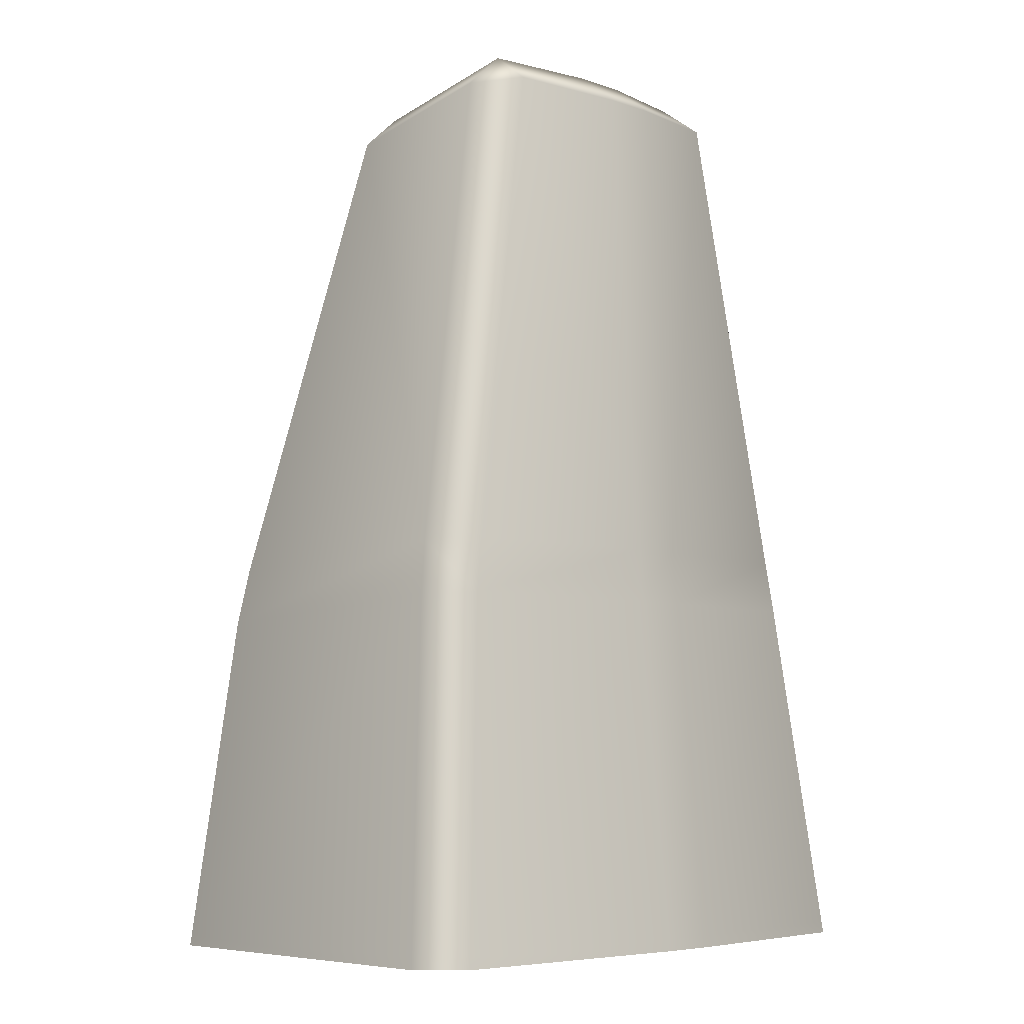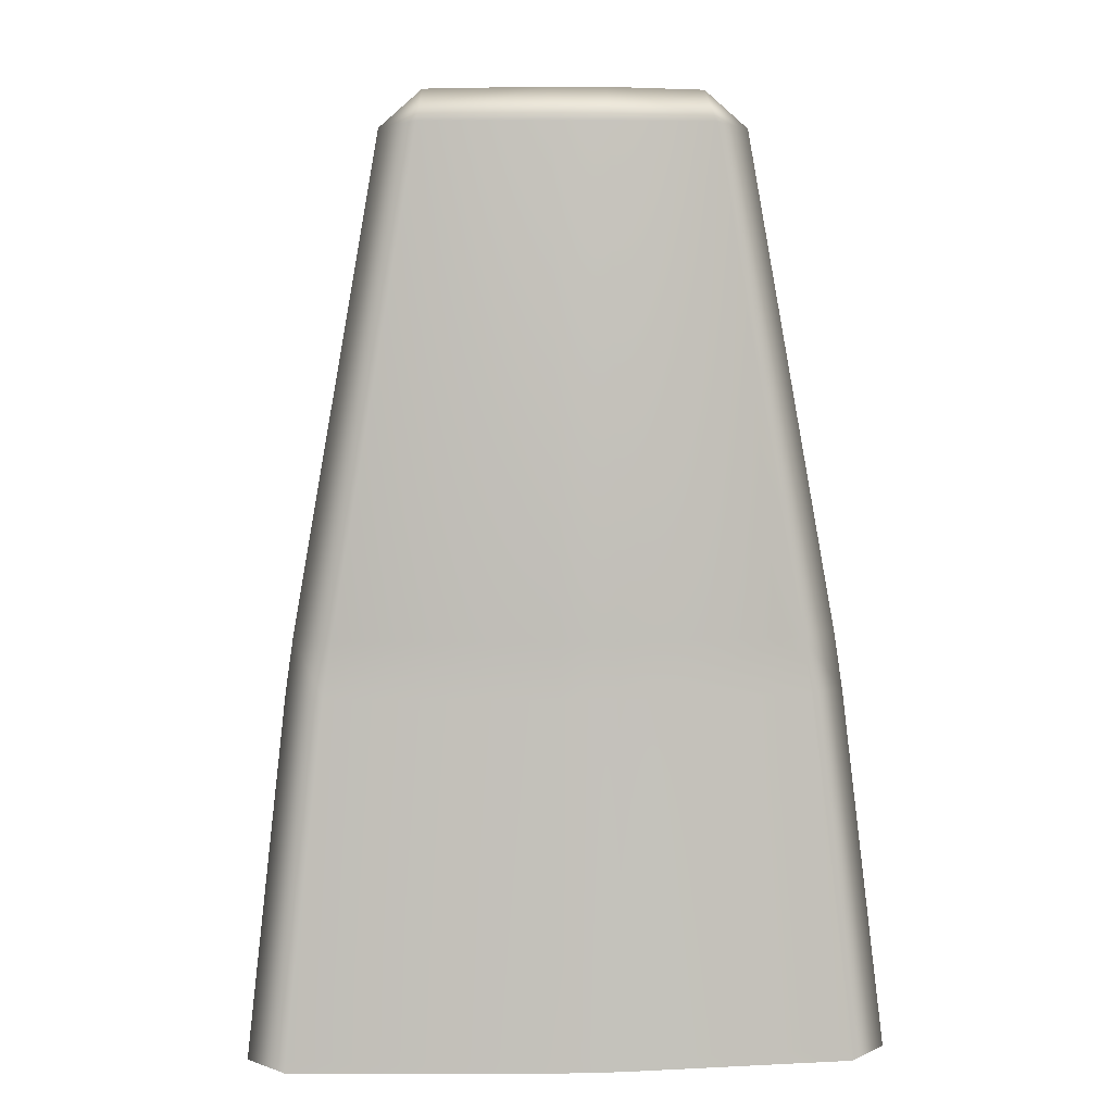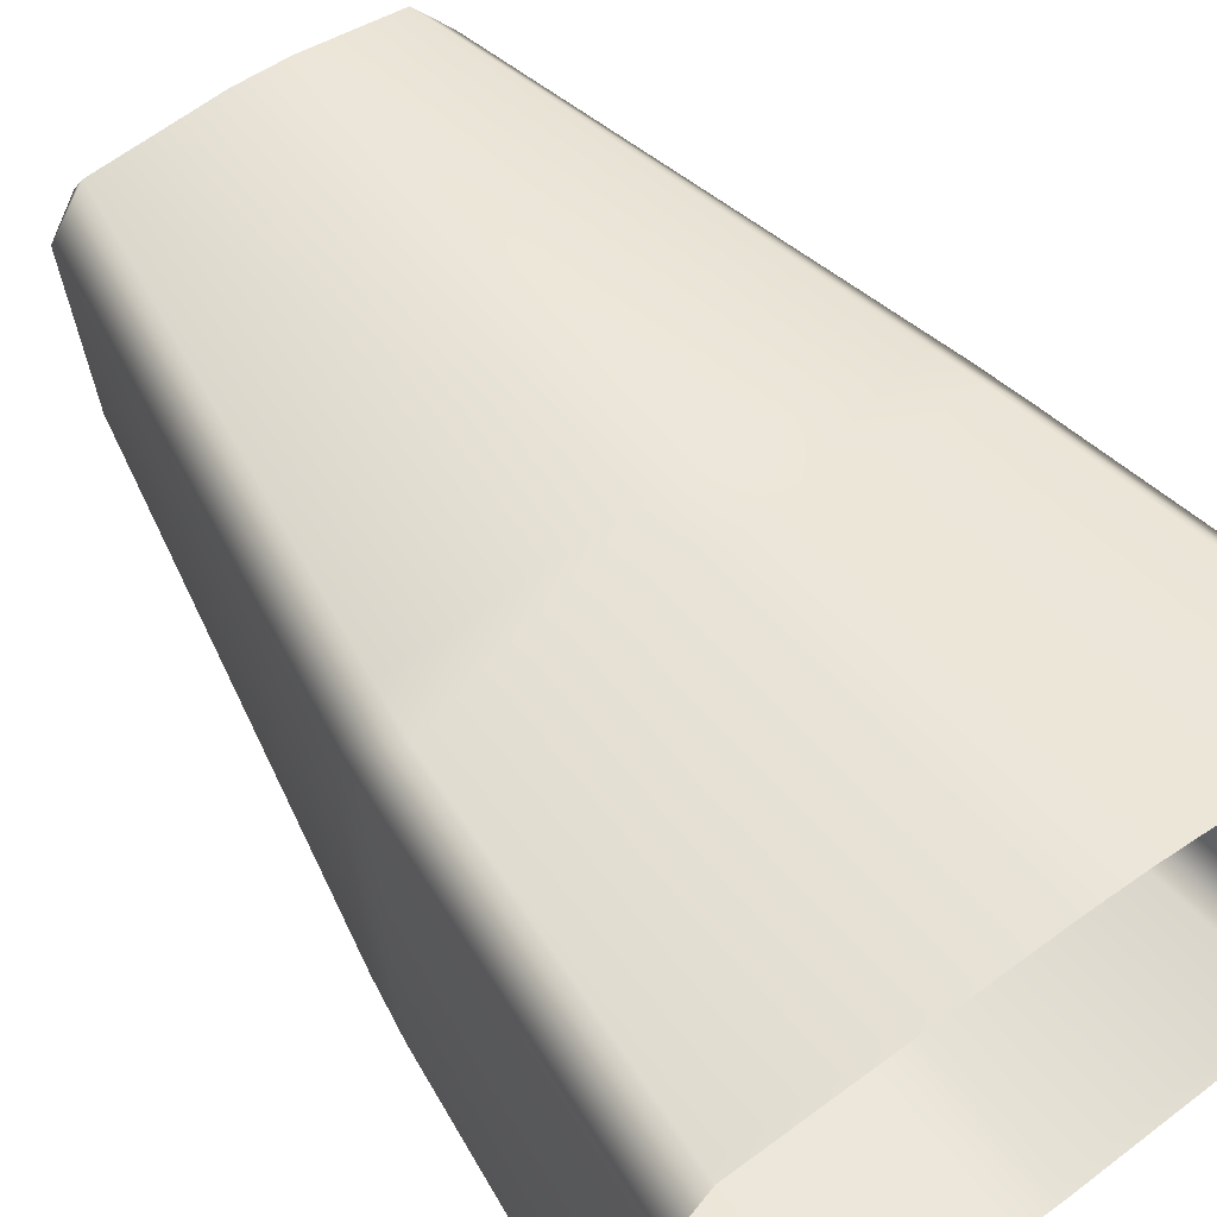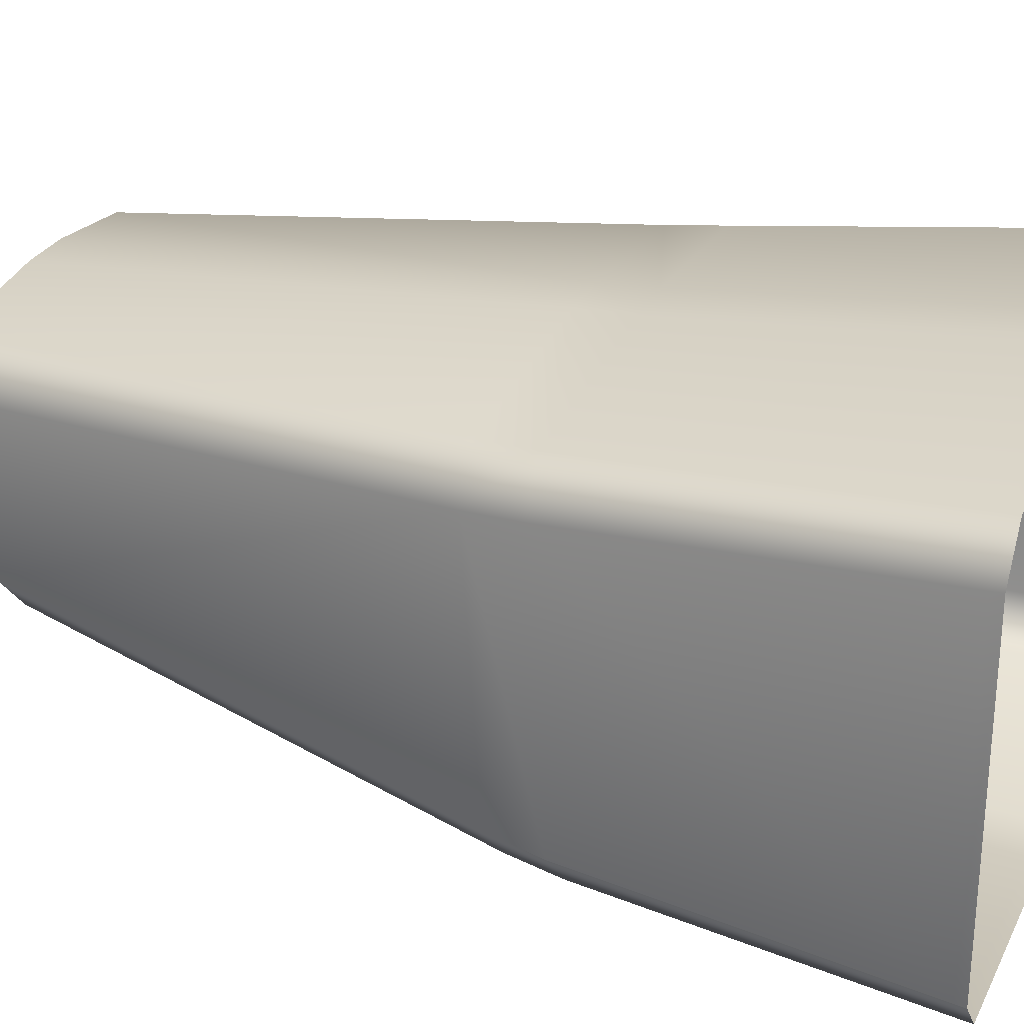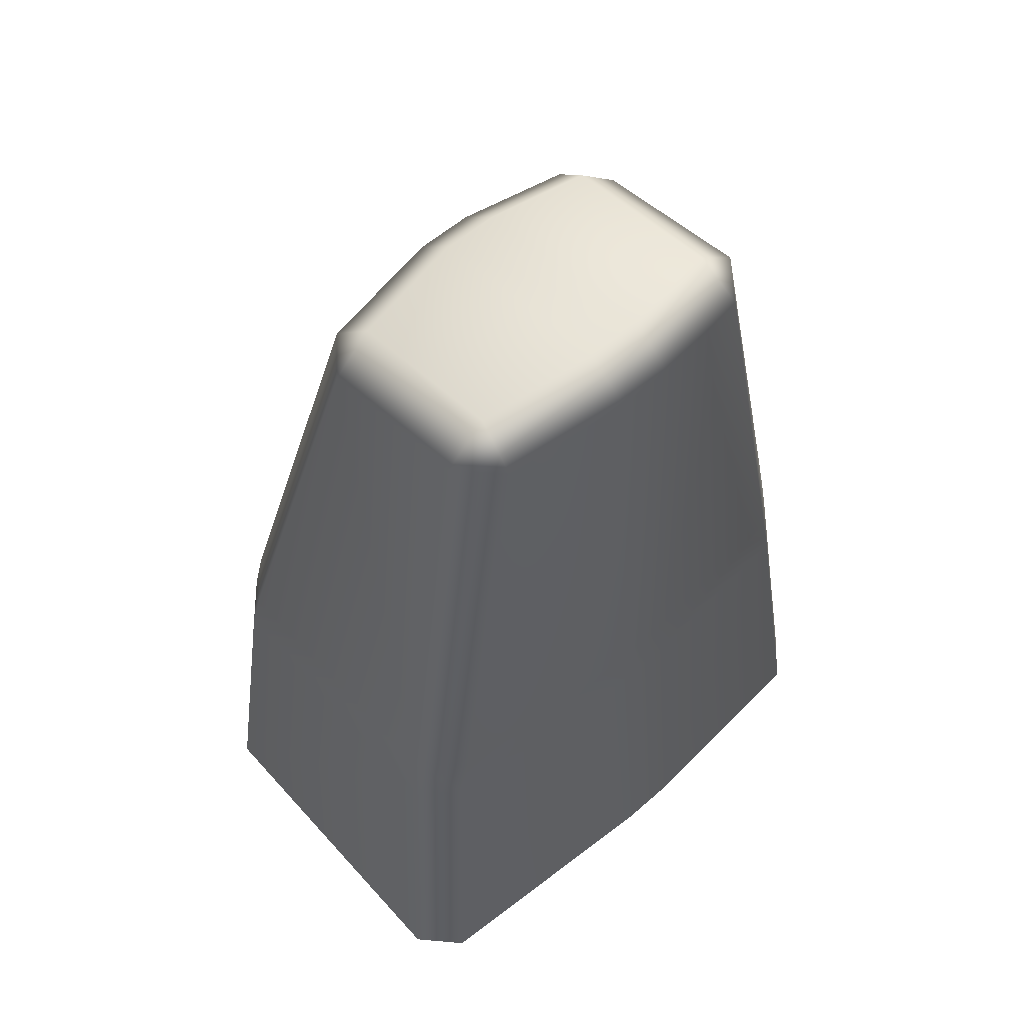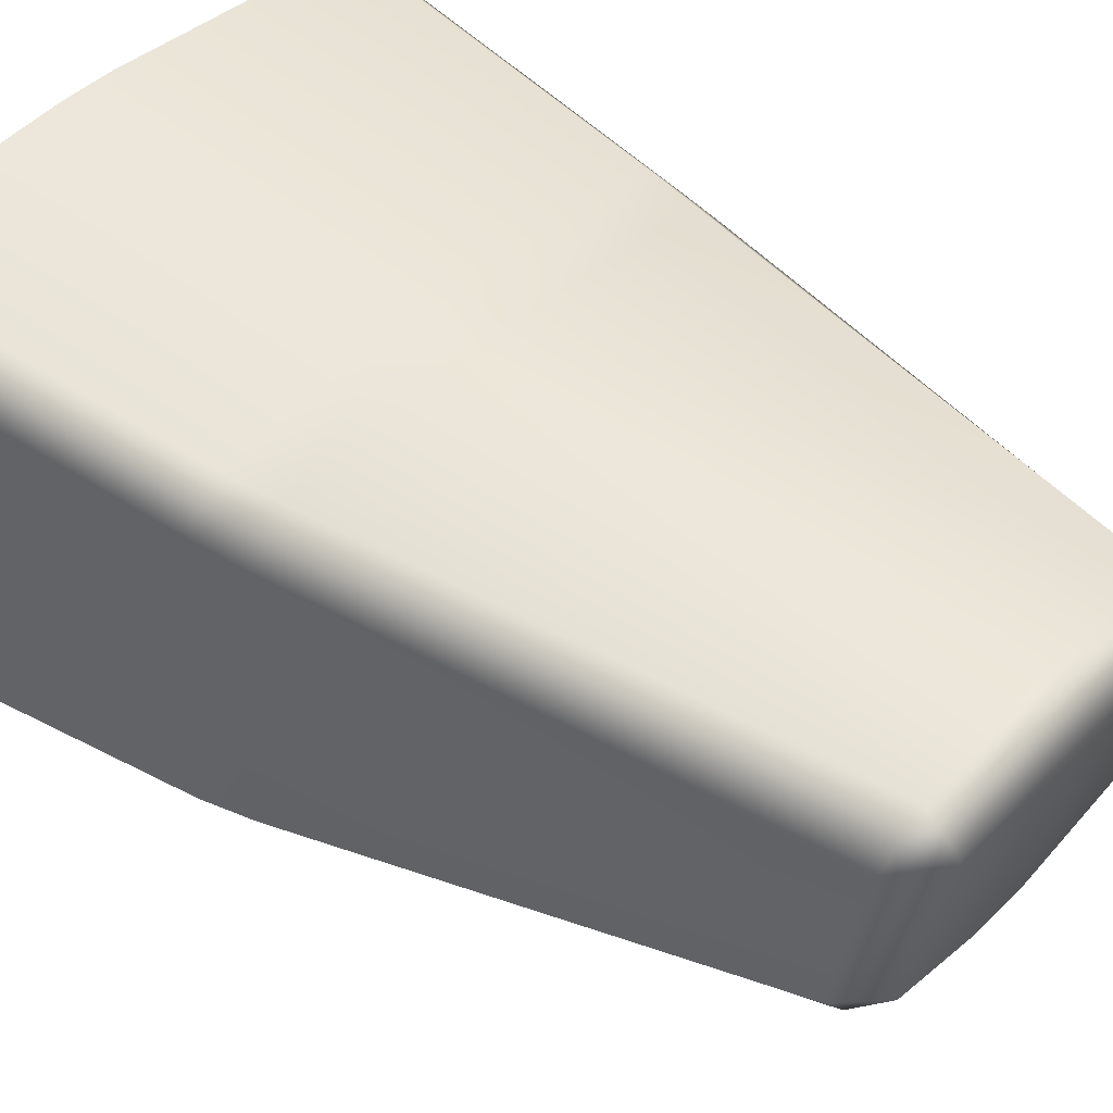
<metadata>
{"format":"obj","ext":"obj","renderer":"f3d","projection":"perspective","resolution":1024,"background":"white","views":[{"elev":-6.2,"azim":-45.4,"up":"+Y"},{"elev":7.9,"azim":-3.6,"up":"+Y"},{"elev":55.5,"azim":-36.8,"up":"+Z"},{"elev":27.4,"azim":-69.3,"up":"+Z"},{"elev":60.2,"azim":-41.7,"up":"+Y"},{"elev":43.9,"azim":130.9,"up":"+Z"}]}
</metadata>
<code>
v  -2.494 5.269 0.8845
v  -1.408 11.52 0.5653
v  -1.87 11.45 0.03076
v  -2.981 5.233 0.3712
v  0.1939 11.95 0.1854
v  -1.331 11.92 0.01573
v  0.2013 11.51 0.7417
v  -1.872 11.02 -2.032
v  -1.339 11.48 -2.055
v  0.9784 5.268 1.091
v  0.902 11.51 0.7356
v  0.2774 5.269 1.094
v  2.117 11.92 0.02371
v  0.897 11.95 0.1785
v  2.2 11.52 0.5728
v  0.1936 11.46 -2.367
v  0.8972 11.46 -2.355
v  -2.977 5.014 -3.154
v  -1.428 10.95 -2.578
v  -2.515 4.978 -3.686
v  0.1996 10.96 -2.874
v  2.24 10.98 -2.579
v  0.8998 10.96 -2.864
v  2.159 11.47 -2.091
v  0.2769 4.981 -4.037
v  0.9789 4.98 -4.031
v  -3.082 4.54 0.4217
v  -3.585 0.1475 0.8236
v  -3.104 0.1484 1.335
v  -2.603 4.569 0.9349
v  -3.084 4.312 -3.251
v  0.2846 4.567 1.146
v  3.393 4.569 0.9399
v  3.893 0.1484 1.34
v  4.372 0.1475 0.8257
v  3.869 4.54 0.4239
v  0.9865 4.567 1.142
v  3.284 5.269 0.8896
v  3.764 5.013 -3.157
v  3.768 5.233 0.3736
v  3.871 4.312 -3.254
v  2.657 11.45 0.03213
v  2.659 11.02 -2.028
v  3.307 4.978 -3.694
v  0.2845 4.279 -4.126
v  -2.621 4.283 -3.774
v  -3.585 0.1401 -3.508
v  -3.114 0.1391 -4.029
v  3.413 4.283 -3.782
v  0.9841 4.282 -4.12
v  3.905 0.1391 -4.036
v  4.372 0.1401 -3.511
v  1.022 0.1483 1.551
v  0.3196 0.1483 1.554
v  0.3194 0.139 -4.393
v  1.021 0.1391 -4.388
v  0.3208 0 1.568
v  -3.121 0 1.349
v  1.023 0 1.564
v  3.91 0 1.353
v  4.389 0 0.8392
v  4.389 0 -3.52
v  3.922 0 -4.044
v  1.023 0 -4.397
v  0.3206 0 -4.402
v  -3.131 0 -4.037
v  -3.602 0 -3.516
v  -3.602 0 0.8371
g g pCube1_pCube1
f 1 2 3
f 3 4 1
f 5 6 2
f 2 7 5
f 8 3 6
f 6 9 8
f 10 11 7
f 7 12 10
f 13 14 11
f 11 15 13
f 16 5 14
f 14 17 16
f 18 8 19
f 19 20 18
f 21 19 9
f 9 16 21
f 22 23 17
f 17 24 22
f 25 21 23
f 23 26 25
f 27 28 29
f 29 30 27
f 31 27 4
f 4 18 31
f 12 1 30
f 30 32 12
f 33 34 35
f 35 36 33
f 37 33 38
f 38 10 37
f 39 40 36
f 36 41 39
f 15 38 40
f 40 42 15
f 24 13 42
f 42 43 24
f 44 22 43
f 43 39 44
f 45 46 20
f 20 25 45
f 47 31 46
f 46 48 47
f 26 44 49
f 49 50 26
f 51 49 41
f 41 52 51
f 53 37 32
f 32 54 53
f 55 45 50
f 50 56 55
f 15 11 10
f 10 38 15
f 24 17 14
f 14 13 24
f 44 26 23
f 23 22 44
f 42 40 39
f 39 43 42
f 8 18 4
f 4 3 8
f 33 37 53
f 53 34 33
f 41 36 35
f 35 52 41
f 49 51 56
f 56 50 49
f 27 31 47
f 47 28 27
f 48 46 45
f 45 55 48
f 20 19 21
f 21 25 20
f 9 6 5
f 5 16 9
f 2 1 12
f 12 7 2
f 32 30 29
f 29 54 32
f 2 6 3
f 7 11 14
f 14 5 7
f 8 9 19
f 16 17 23
f 23 21 16
f 4 27 30
f 30 1 4
f 38 33 36
f 36 40 38
f 15 42 13
f 24 43 22
f 20 46 31
f 31 18 20
f 49 44 39
f 39 41 49
f 32 37 10
f 10 12 32
f 25 26 50
f 50 45 25
f 57 54 29
f 29 58 57
f 59 53 54
f 54 57 59
f 60 34 53
f 53 59 60
f 34 60 61
f 61 35 34
f 62 52 35
f 35 61 62
f 63 51 52
f 52 62 63
f 63 64 56
f 56 51 63
f 65 55 56
f 56 64 65
f 66 48 55
f 55 65 66
f 67 47 48
f 48 66 67
f 68 28 47
f 47 67 68
f 28 68 58
f 58 29 28

</code>
